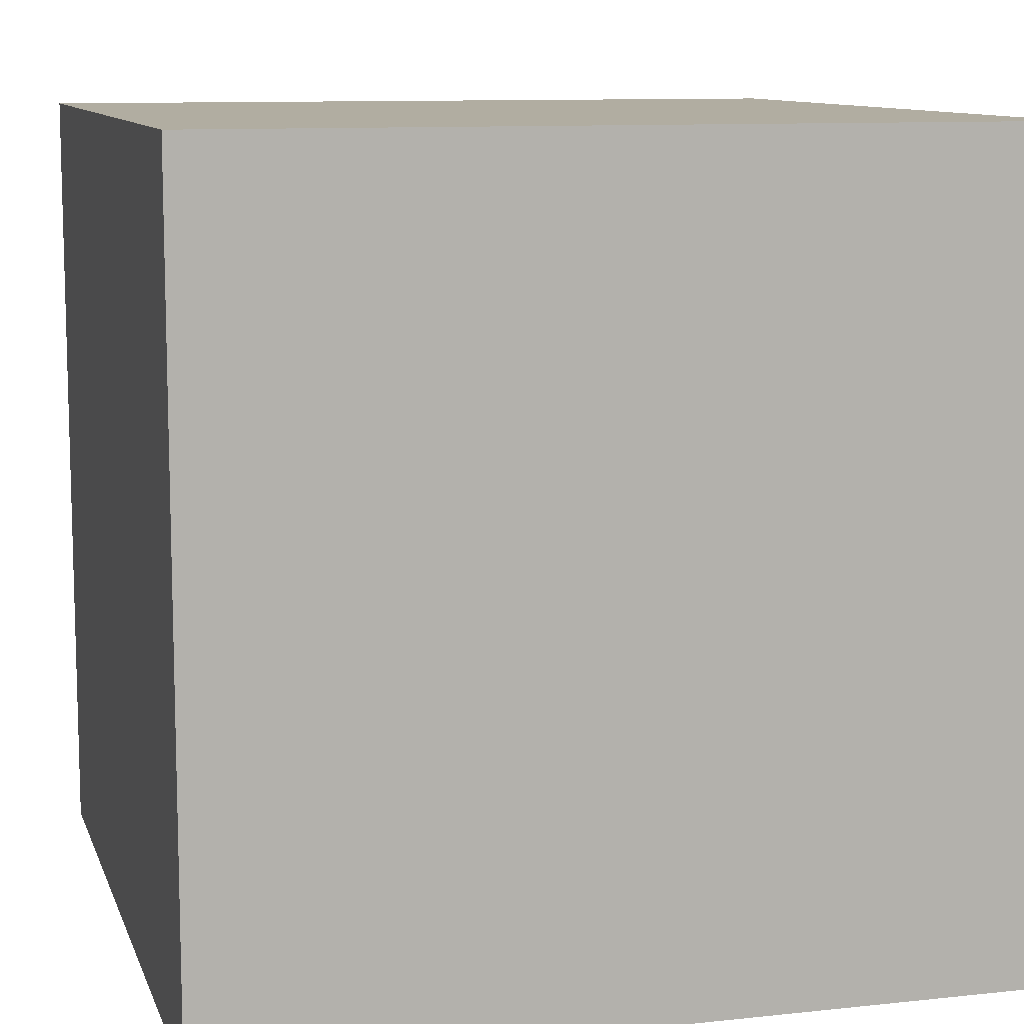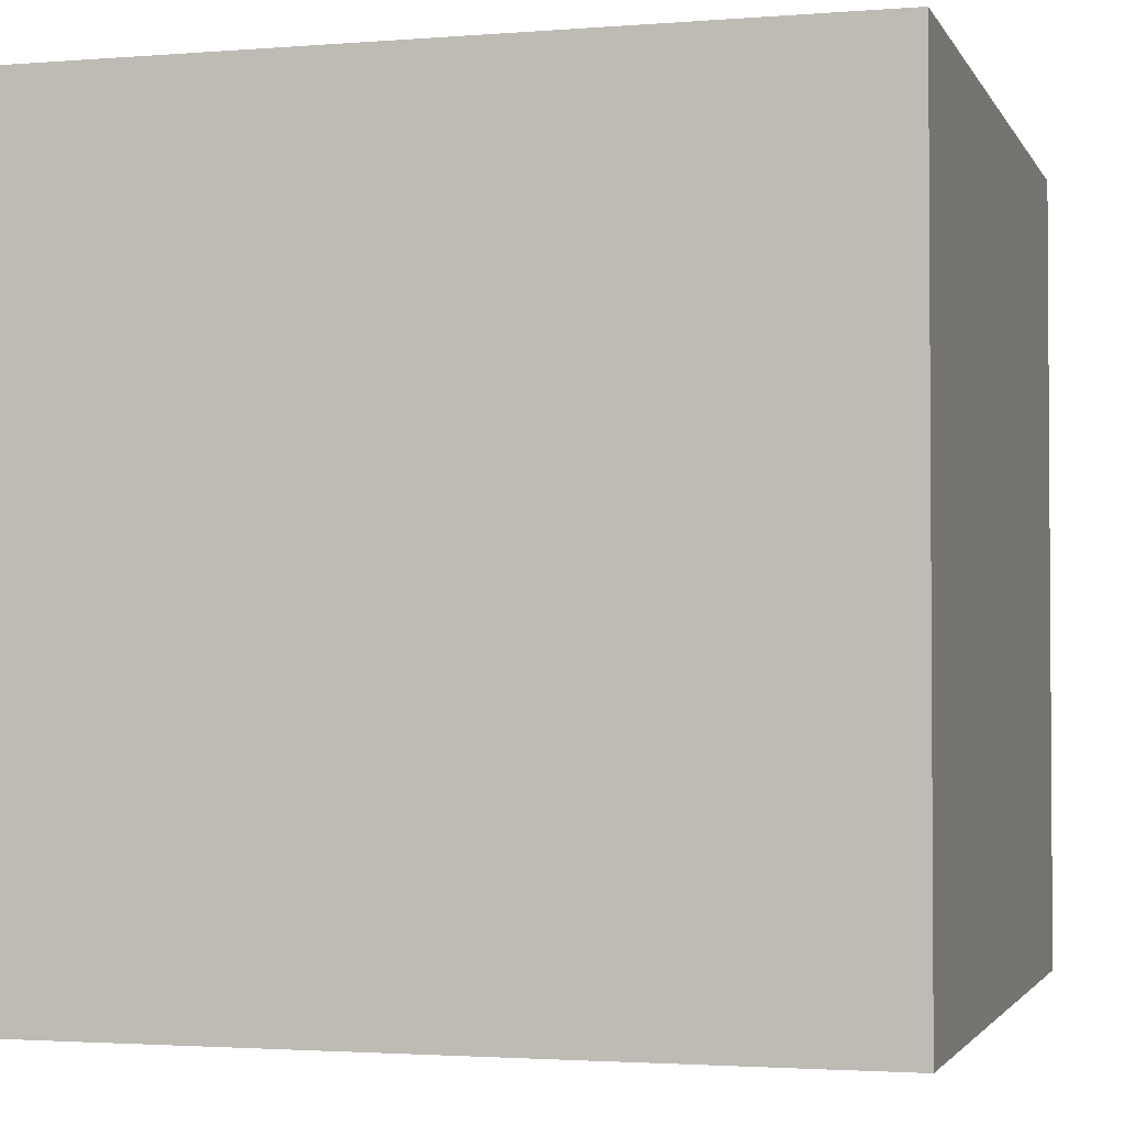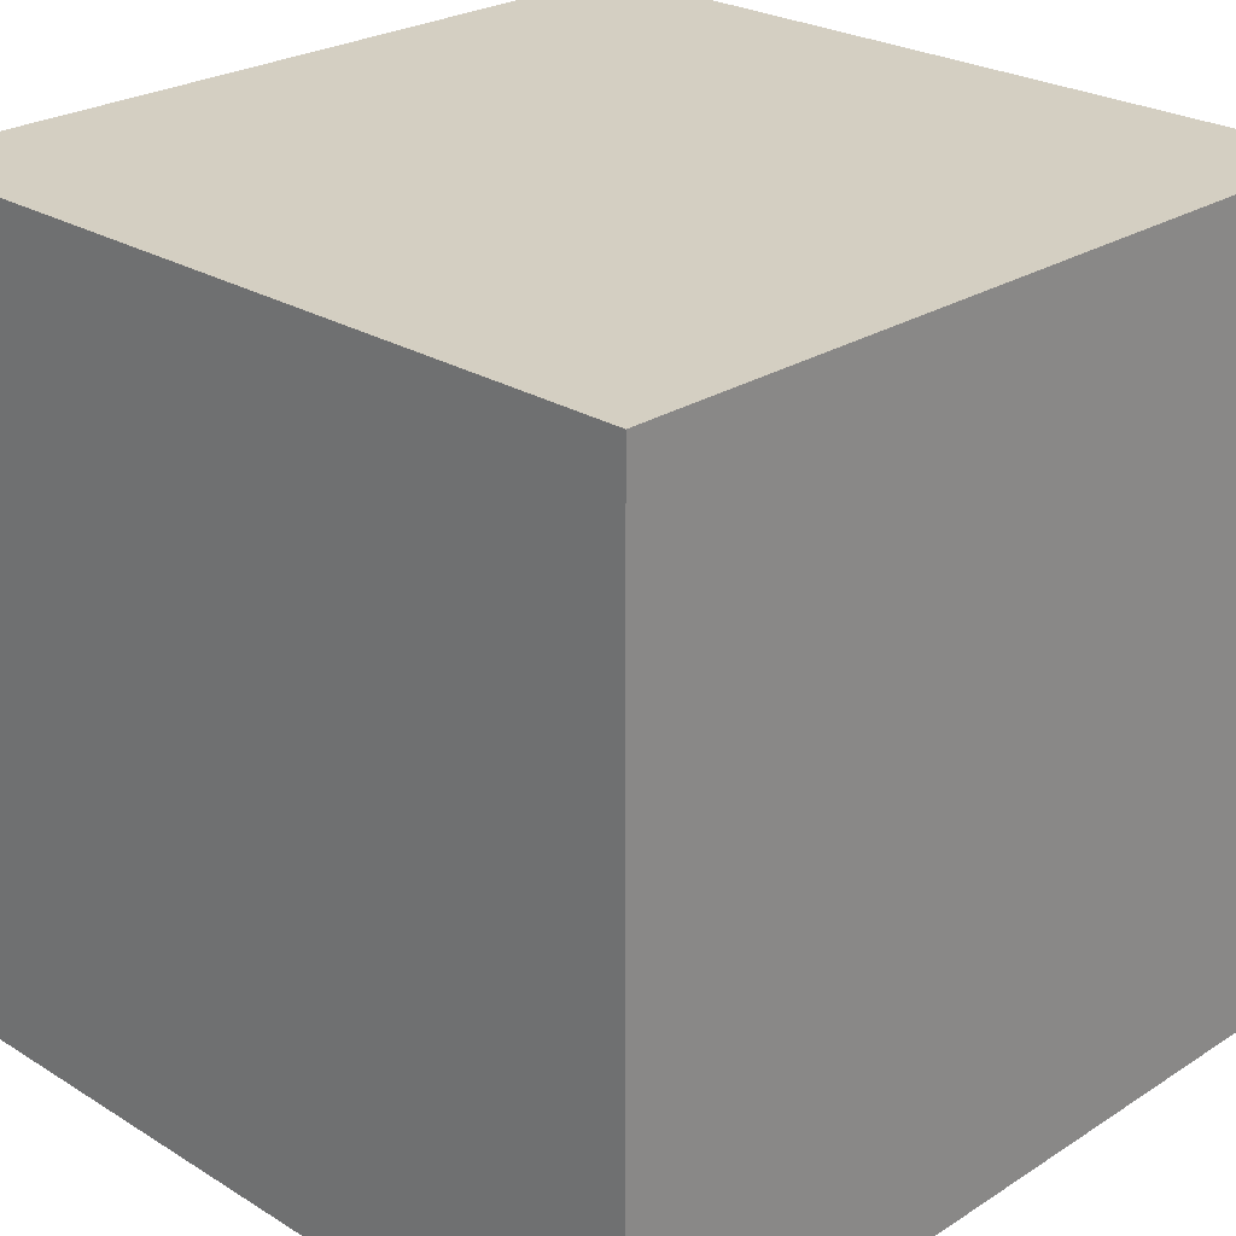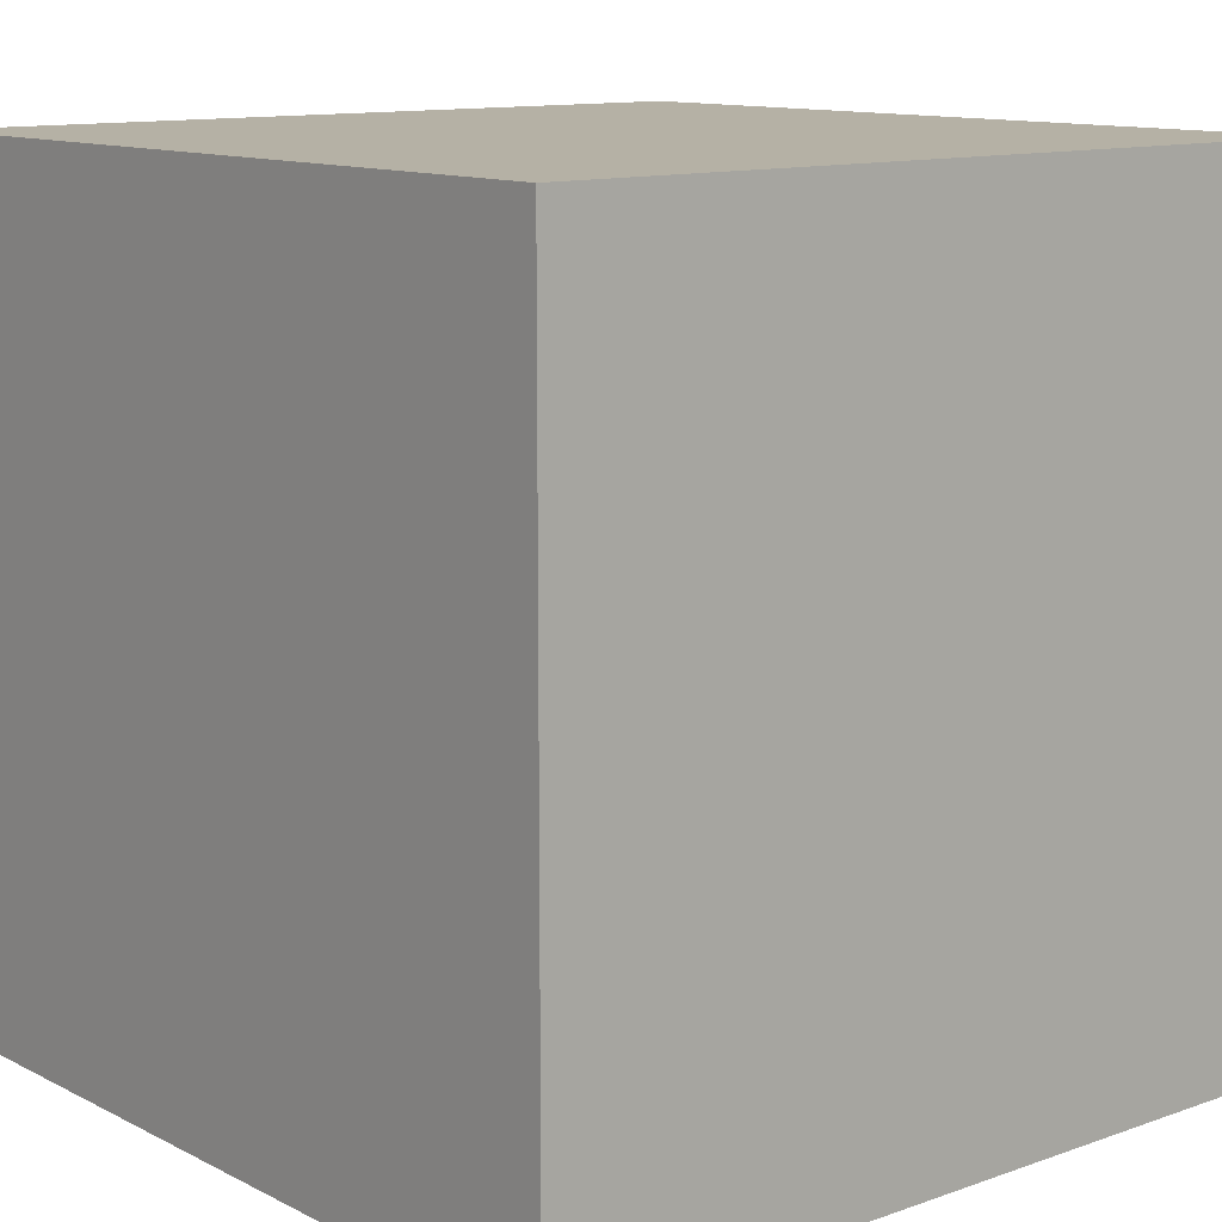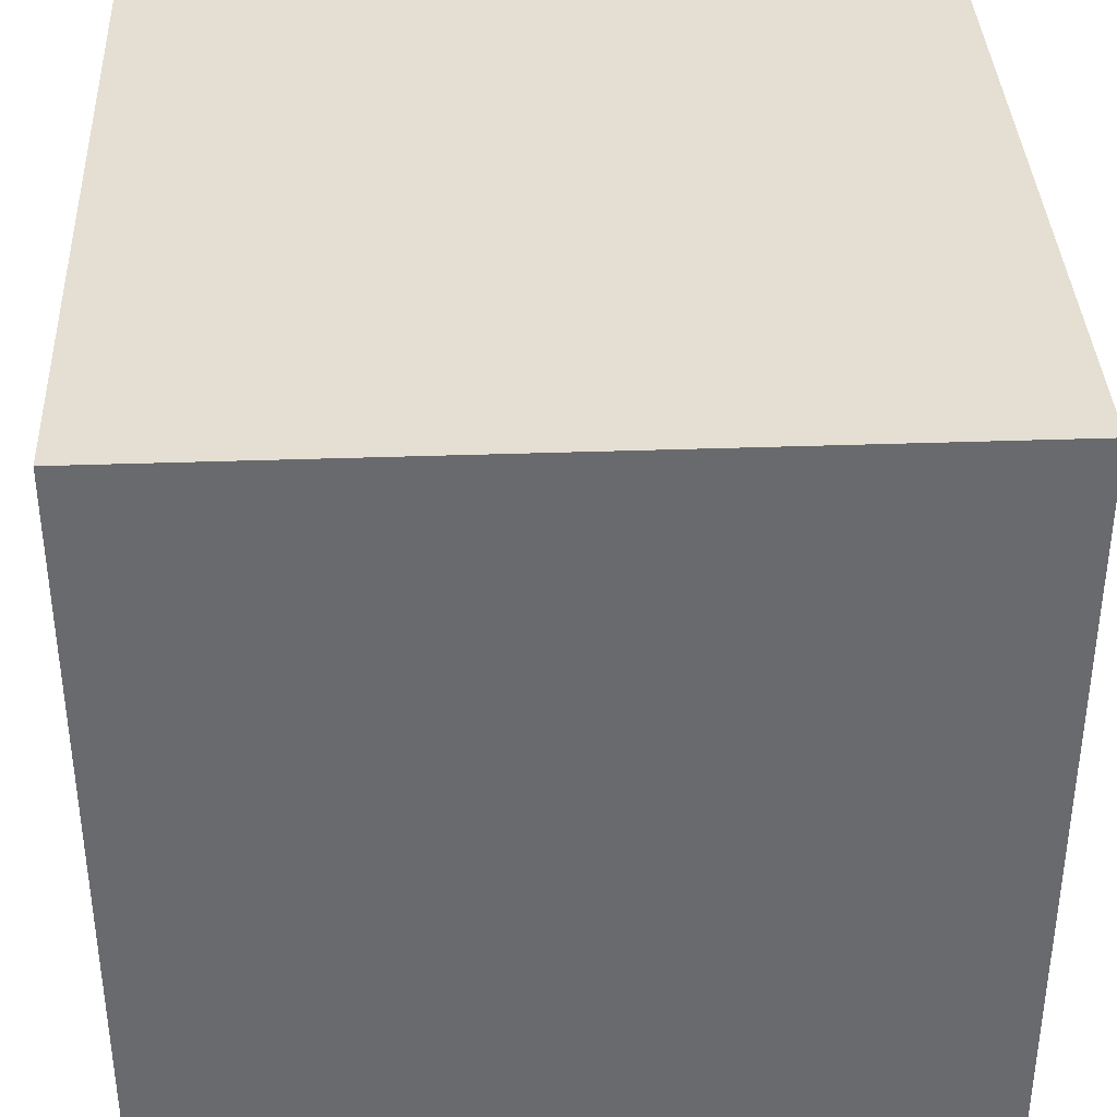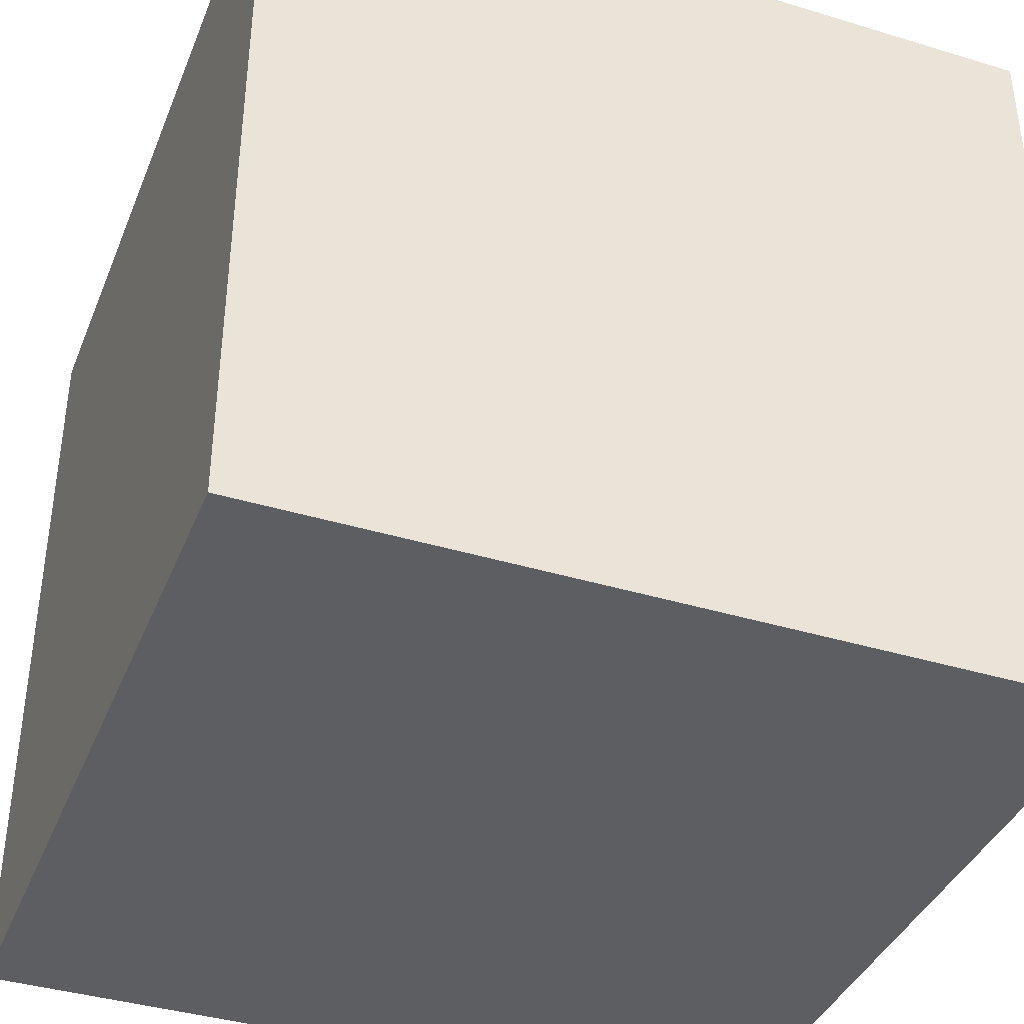
<metadata>
{"format":"obj","ext":"obj","renderer":"f3d","projection":"perspective","resolution":1024,"background":"white","views":[{"elev":10.3,"azim":-15.3,"up":"+Z"},{"elev":-2.3,"azim":105.8,"up":"+Z"},{"elev":25.5,"azim":-135.5,"up":"+Y"},{"elev":11.8,"azim":-130.1,"up":"+Z"},{"elev":37.1,"azim":177.4,"up":"+Y"},{"elev":-39.1,"azim":159.2,"up":"+Z"}]}
</metadata>
<code>
v 0 0 0
v 150 0 0
v 150 150 0
v 0 150 0
v 0 0 150
v 150 0 150
v 150 150 150
v 0 150 150
f 1 5 4
f 5 8 4
f 7 6 2
f 3 7 2
f 8 7 3
f 4 8 3
f 6 5 1
f 2 6 1
f 7 8 5
f 6 7 5
f 1 4 3
f 1 3 2

</code>
